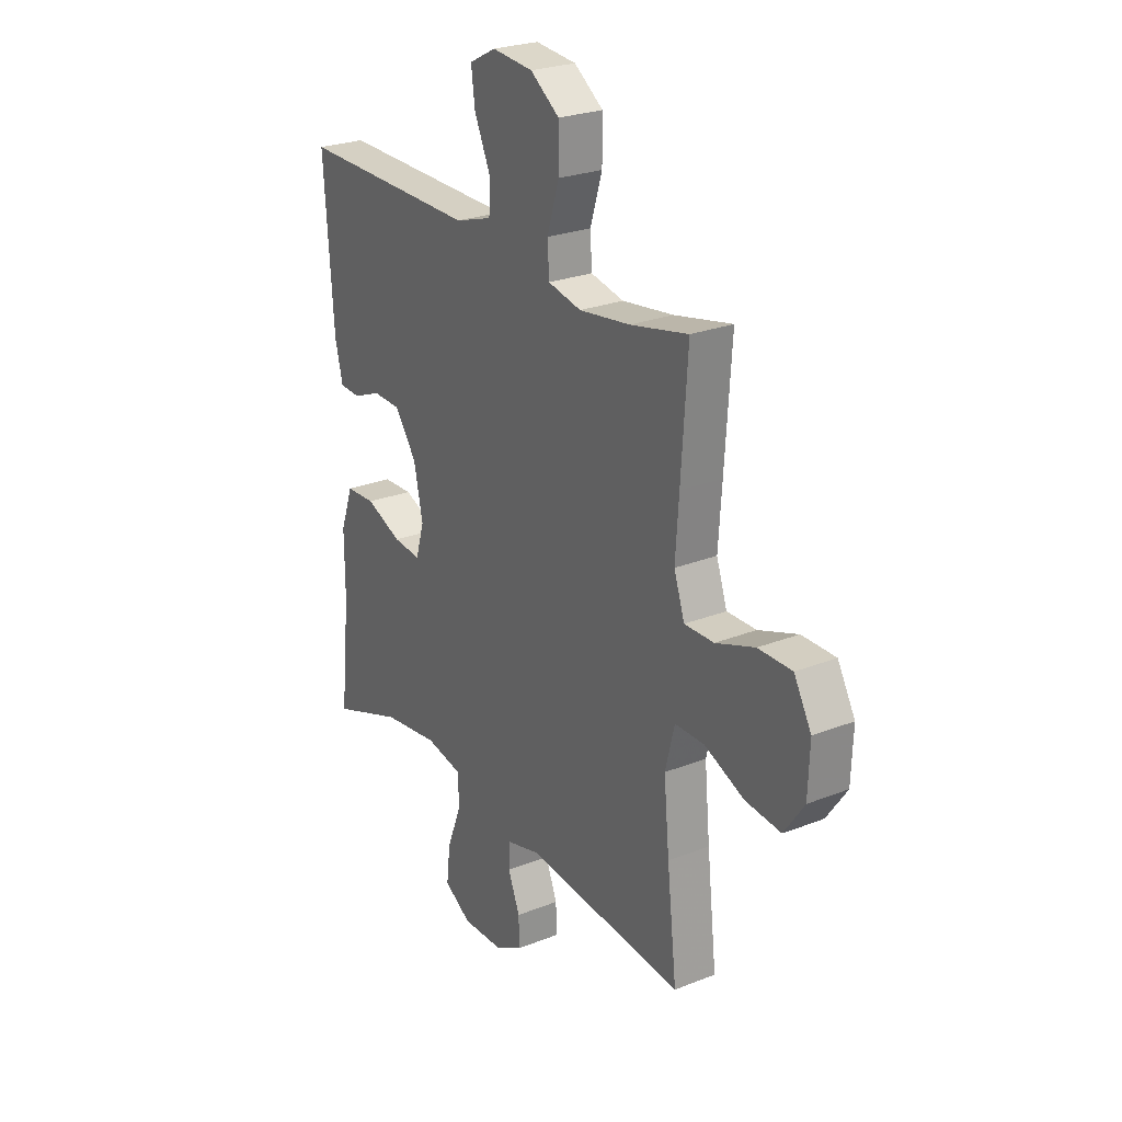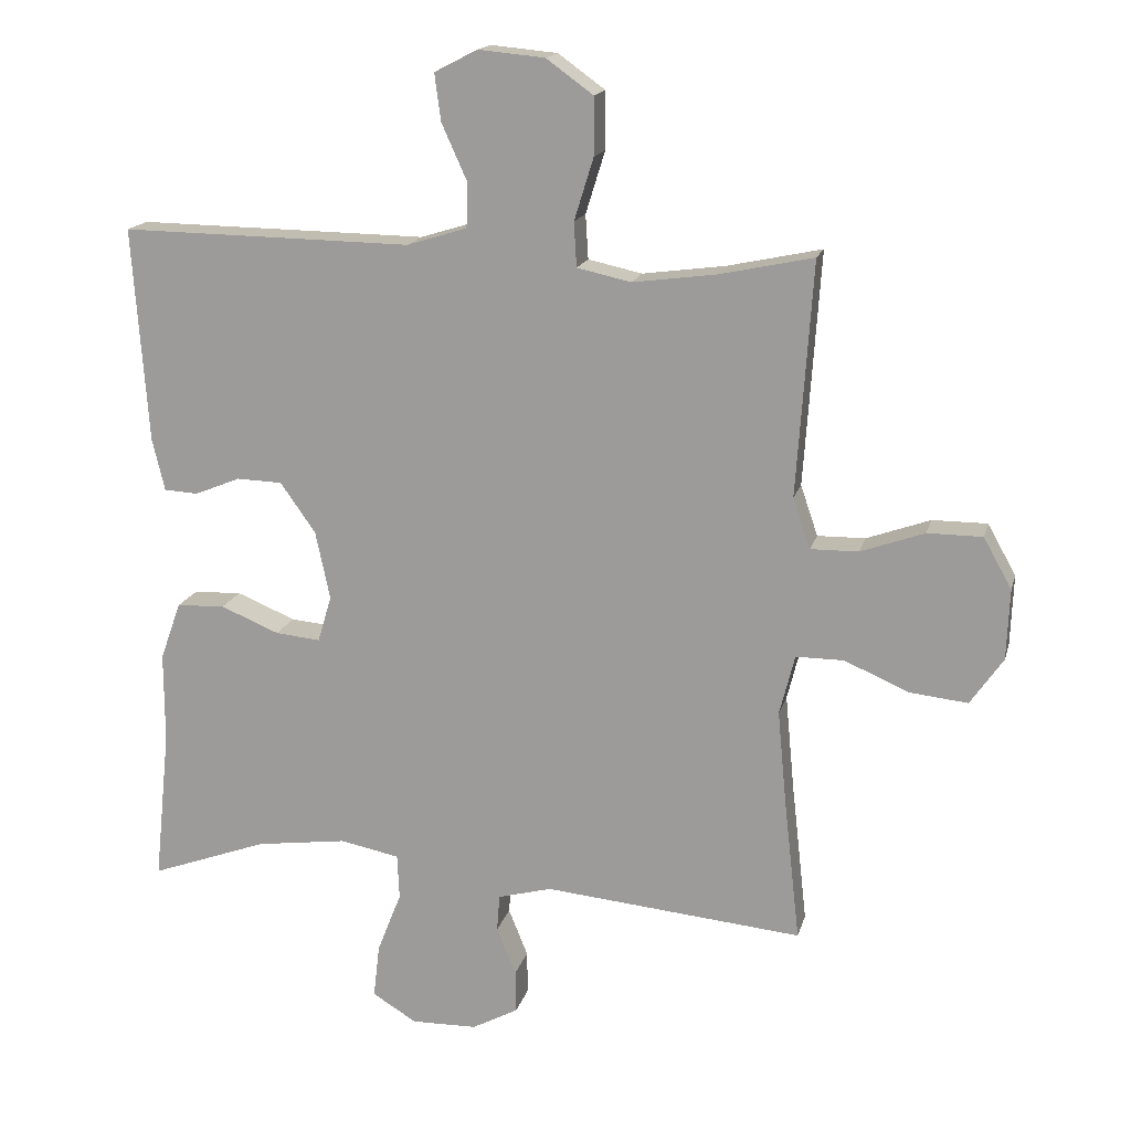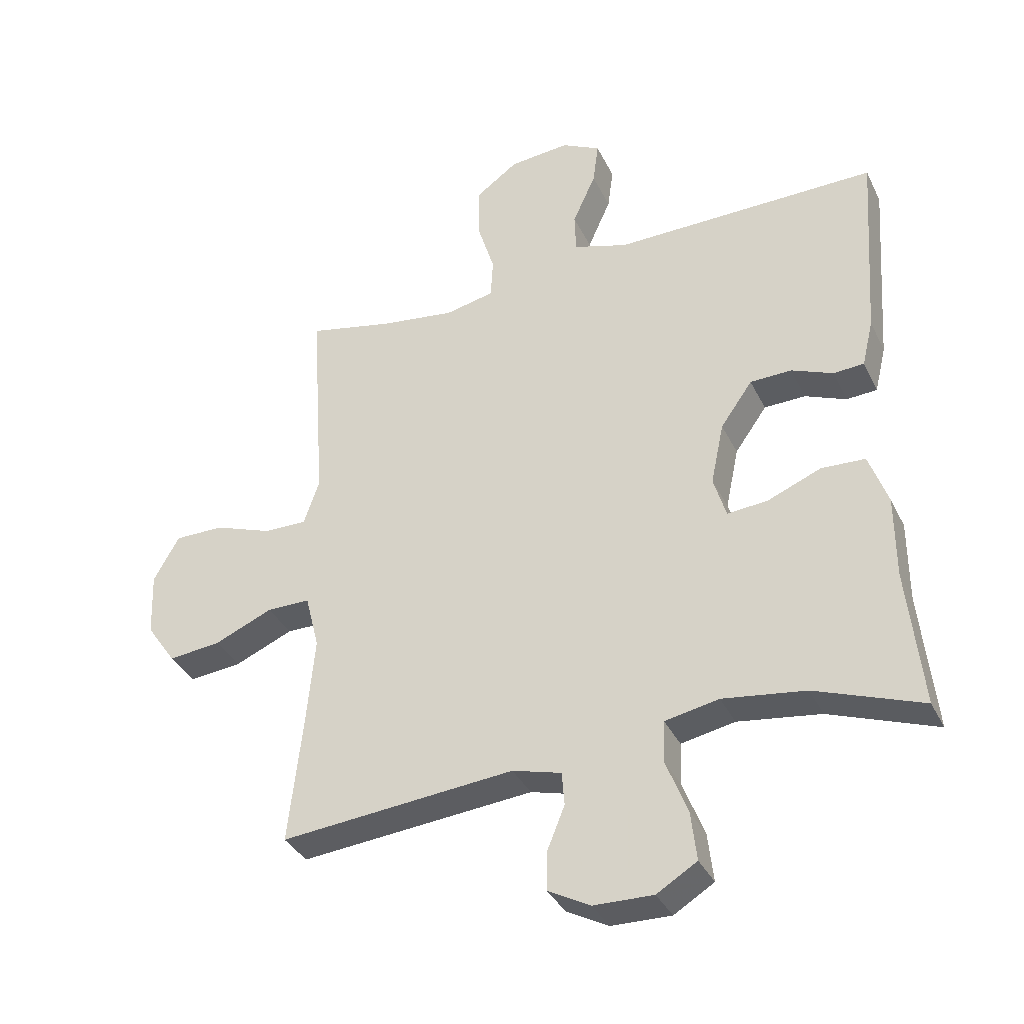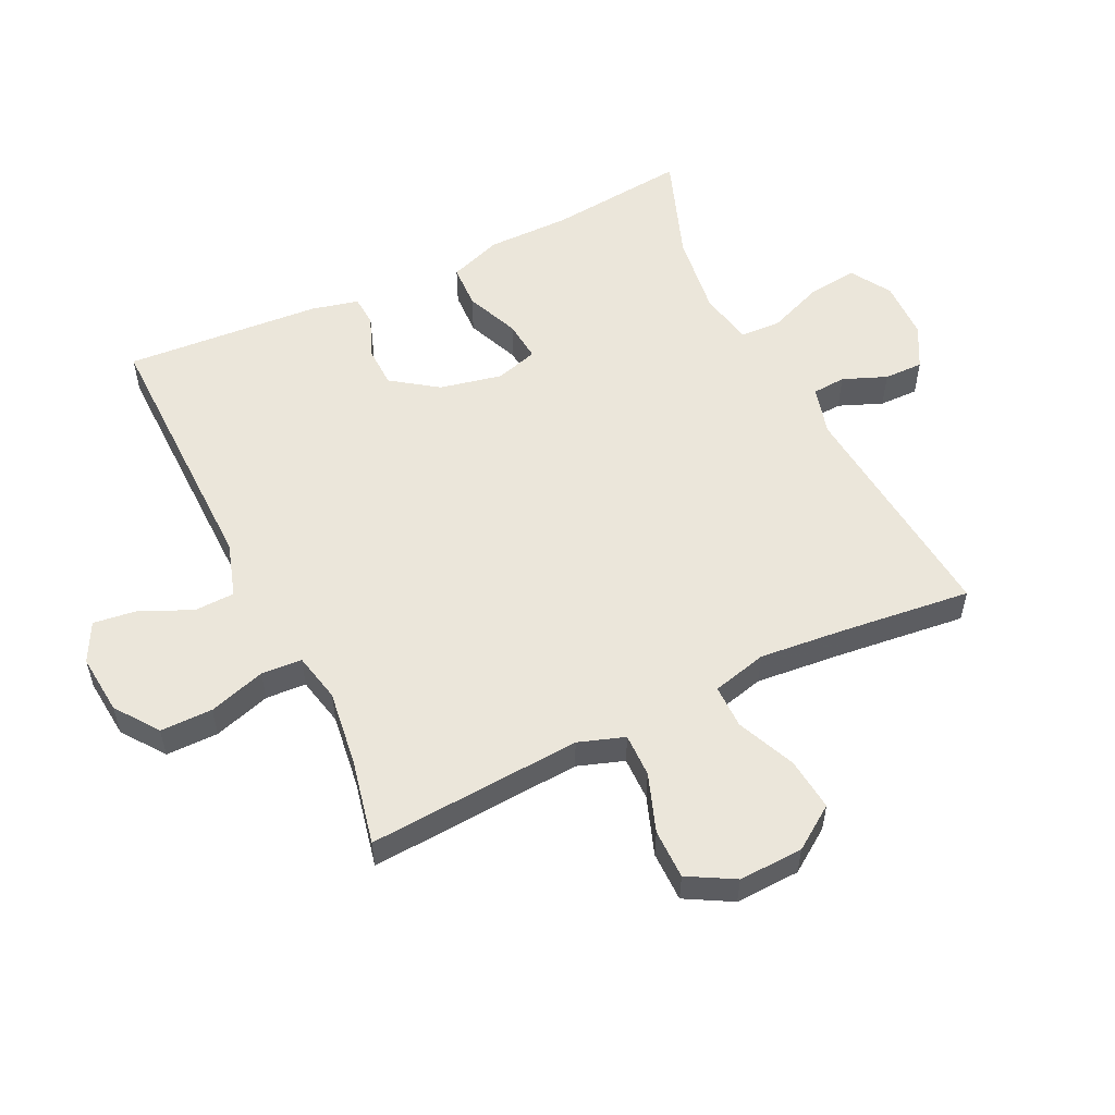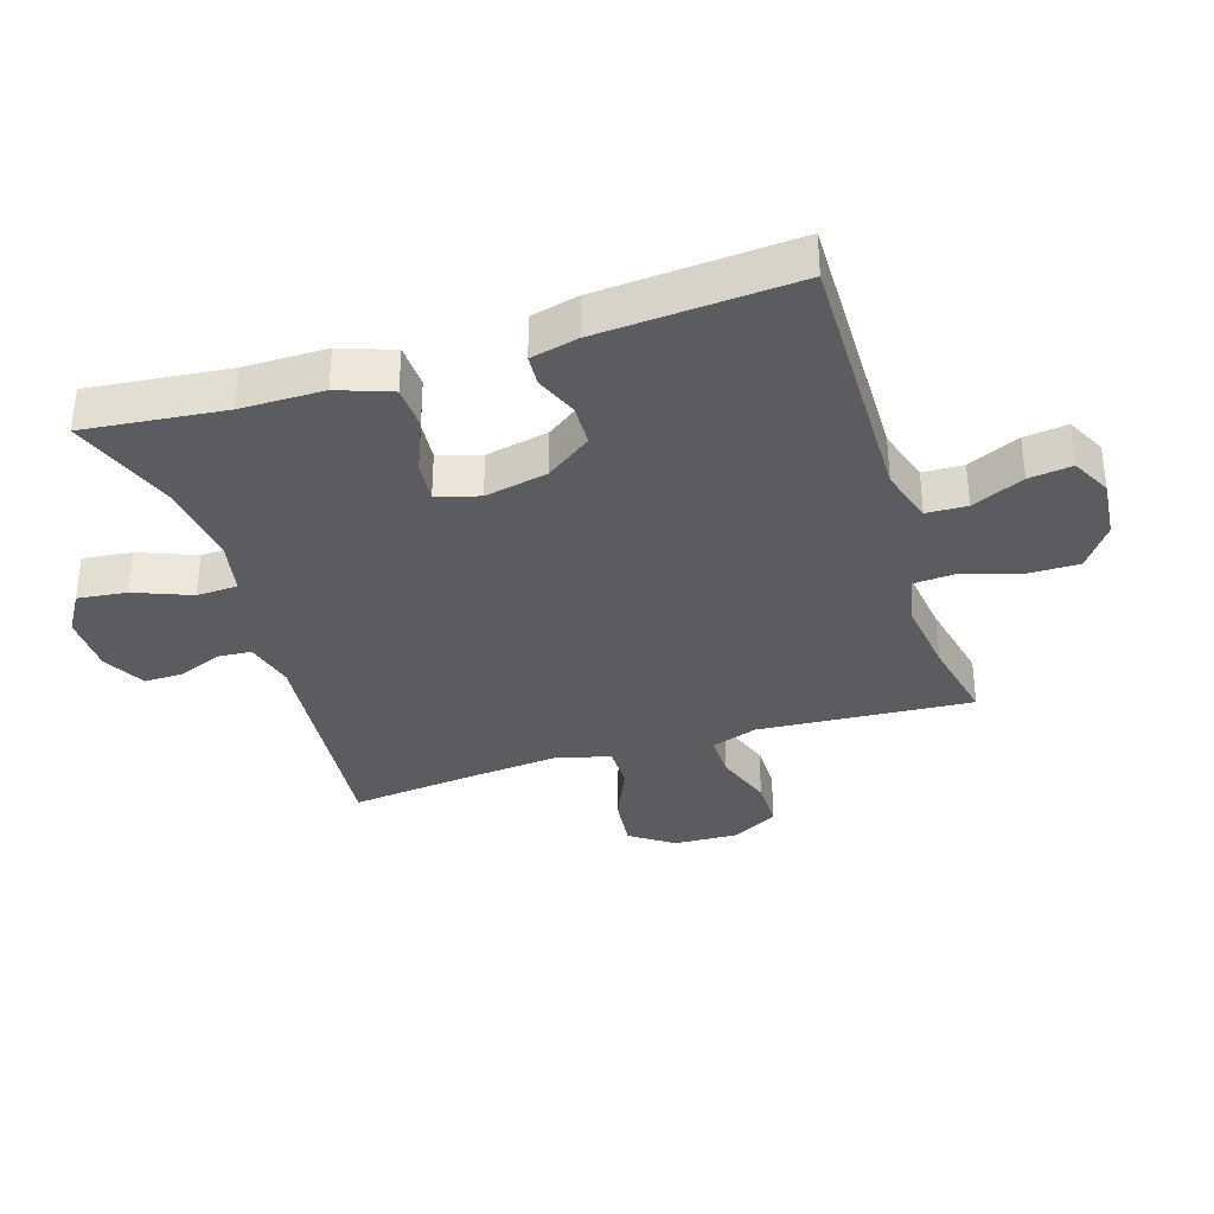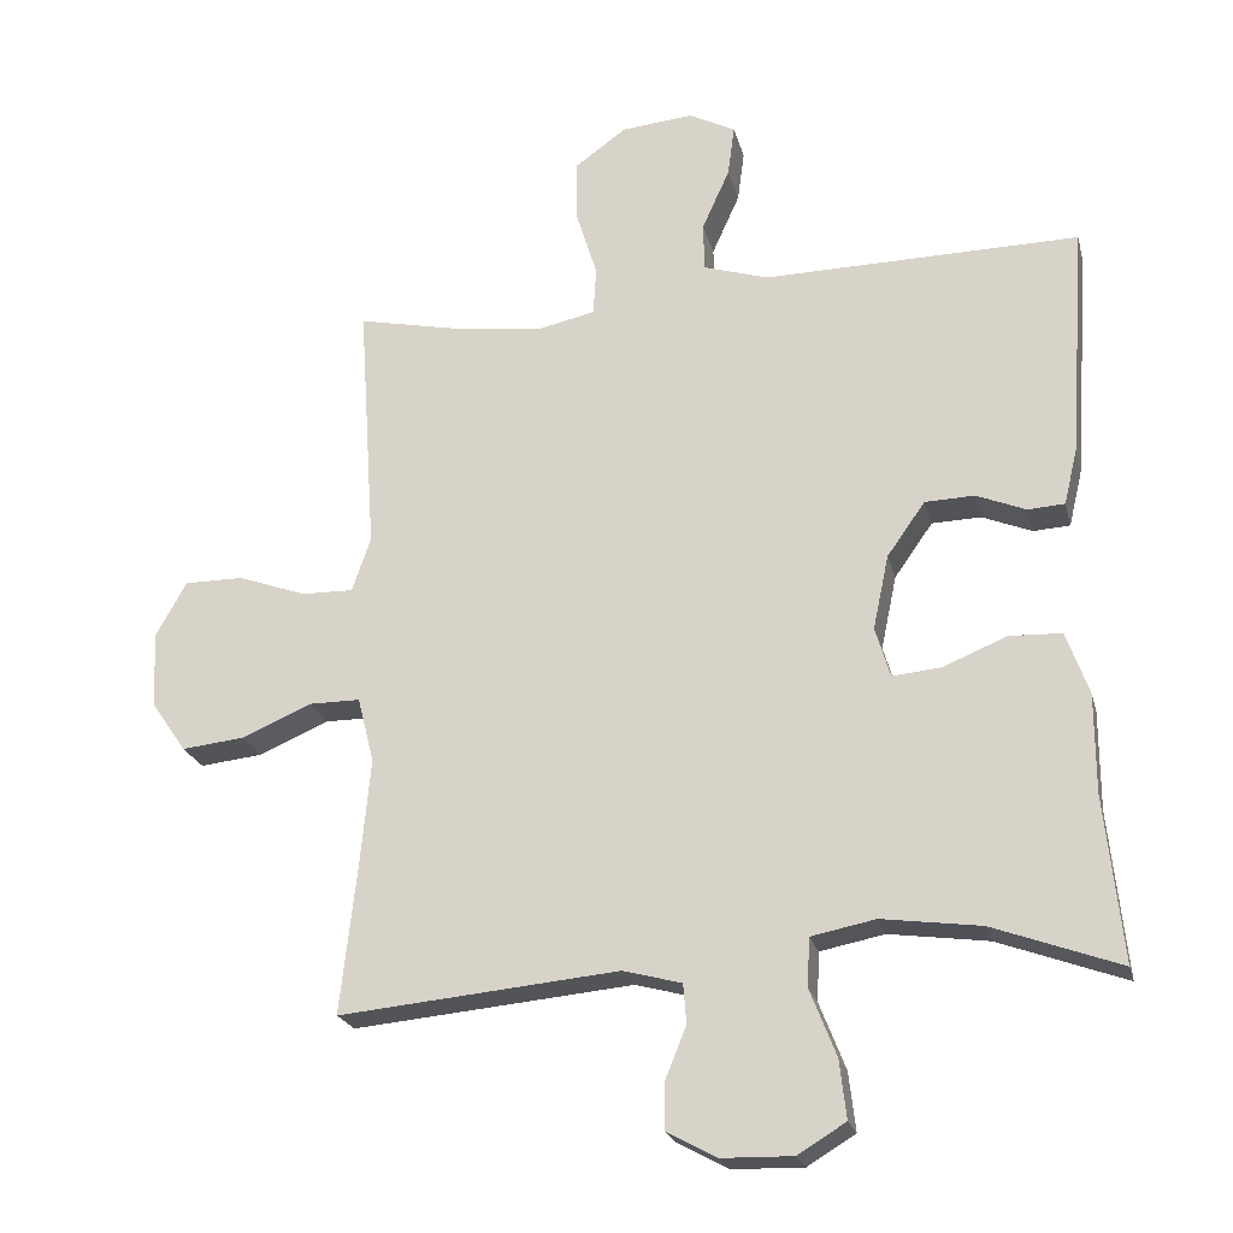
<metadata>
{"format":"obj","ext":"obj","renderer":"f3d","projection":"perspective","resolution":1024,"background":"white","views":[{"elev":25.3,"azim":57.4,"up":"+Z"},{"elev":16.5,"azim":13.8,"up":"+Z"},{"elev":-35.7,"azim":-156.6,"up":"+Z"},{"elev":54.8,"azim":64.2,"up":"+Y"},{"elev":-34.6,"azim":-72.6,"up":"+Y"},{"elev":-22.3,"azim":-166.4,"up":"+Z"}]}
</metadata>
<code>
v -0.5 0.07 -0.5
v -0.477 0.07 -0.279
v -0.477 0.07 -0.148
v -0.447 0.07 -0.064
v -0.377 0.07 -0.061
v -0.292 0.07 -0.096
v -0.227 0.07 -0.102
v -0.207 0.07 -0.035
v -0.228 0.07 0.064
v -0.279 0.07 0.136
v -0.345 0.07 0.138
v -0.411 0.07 0.111
v -0.46 0.07 0.114
v -0.478 0.07 0.189
v -0.5 0.07 0.5
v -0.212 0.07 0.496
v -0.079 0.07 0.494
v 0.008 0.07 0.521
v 0.01 0.07 0.585
v -0.027 0.07 0.667
v -0.036 0.07 0.735
v 0.026 0.07 0.767
v 0.122 0.07 0.758
v 0.19 0.07 0.709
v 0.19 0.07 0.626
v 0.162 0.07 0.536
v 0.166 0.07 0.472
v 0.244 0.07 0.455
v 0.364 0.07 0.471
v 0.5 0.07 0.5
v 0.485 0.07 0.278
v 0.477 0.07 0.162
v 0.502 0.07 0.089
v 0.571 0.07 0.09
v 0.663 0.07 0.123
v 0.742 0.07 0.123
v 0.783 0.07 0.05
v 0.779 0.07 -0.052
v 0.732 0.07 -0.12
v 0.648 0.07 -0.111
v 0.555 0.07 -0.071
v 0.486 0.07 -0.071
v 0.464 0.07 -0.158
v 0.477 0.07 -0.295
v 0.5 0.07 -0.5
v 0.126 0.07 -0.465
v 0.048 0.07 -0.486
v 0.044 0.07 -0.539
v 0.072 0.07 -0.608
v 0.073 0.07 -0.67
v 0.006 0.07 -0.706
v -0.089 0.07 -0.708
v -0.153 0.07 -0.669
v -0.144 0.07 -0.591
v -0.109 0.07 -0.502
v -0.112 0.07 -0.437
v -0.198 0.07 -0.42
v -0.33 0.07 -0.438
v -0.5 0 -0.5
v -0.477 0 -0.279
v -0.477 0 -0.148
v -0.447 0 -0.064
v -0.377 0 -0.061
v -0.292 0 -0.096
v -0.227 0 -0.102
v -0.207 0 -0.035
v -0.228 0 0.064
v -0.279 0 0.136
v -0.345 0 0.138
v -0.411 0 0.111
v -0.46 0 0.114
v -0.478 0 0.189
v -0.5 0 0.5
v -0.212 0 0.496
v -0.079 0 0.494
v 0.008 0 0.521
v 0.01 0 0.585
v -0.027 0 0.667
v -0.036 0 0.735
v 0.026 0 0.767
v 0.122 0 0.758
v 0.19 0 0.709
v 0.19 0 0.626
v 0.162 0 0.536
v 0.166 0 0.472
v 0.244 0 0.455
v 0.364 0 0.471
v 0.5 0 0.5
v 0.485 0 0.278
v 0.477 0 0.162
v 0.502 0 0.089
v 0.571 0 0.09
v 0.663 0 0.123
v 0.742 0 0.123
v 0.783 0 0.05
v 0.779 0 -0.052
v 0.732 0 -0.12
v 0.648 0 -0.111
v 0.555 0 -0.071
v 0.486 0 -0.071
v 0.464 0 -0.158
v 0.477 0 -0.295
v 0.5 0 -0.5
v 0.126 0 -0.465
v 0.048 0 -0.486
v 0.044 0 -0.539
v 0.072 0 -0.608
v 0.073 0 -0.67
v 0.006 0 -0.706
v -0.089 0 -0.708
v -0.153 0 -0.669
v -0.144 0 -0.591
v -0.109 0 -0.502
v -0.112 0 -0.437
v -0.198 0 -0.42
v -0.33 0 -0.438
f 52 53 54 55
f 52 55 56
f 51 52 56
f 48 49 50 51
f 47 48 51 56
f 46 47 56
f 44 45 46 56
f 43 44 56 57
f 38 39 40 41
f 38 41 42
f 37 38 42
f 34 35 36 37
f 33 34 37 42
f 32 33 42 43
f 29 30 31 32
f 28 29 32 43
f 23 24 25 26
f 23 26 27
f 22 23 27
f 19 20 21 22
f 18 19 22 27
f 17 18 27
f 11 12 13 14
f 10 11 14 15
f 9 10 15 16
f 3 4 5 6
f 2 3 6 7
f 58 1 2 7
f 57 58 7
f 43 57 7 8
f 17 27 28 43
f 16 17 43
f 8 9 16 43
f 113 112 111 110
f 114 113 110
f 114 110 109
f 109 108 107 106
f 114 109 106 105
f 114 105 104
f 114 104 103 102
f 115 114 102 101
f 99 98 97 96
f 100 99 96
f 100 96 95
f 95 94 93 92
f 100 95 92 91
f 101 100 91 90
f 90 89 88 87
f 101 90 87 86
f 84 83 82 81
f 85 84 81
f 85 81 80
f 80 79 78 77
f 85 80 77 76
f 85 76 75
f 72 71 70 69
f 73 72 69 68
f 74 73 68 67
f 64 63 62 61
f 65 64 61 60
f 65 60 59 116
f 65 116 115
f 66 65 115 101
f 101 86 85 75
f 101 75 74
f 101 74 67 66
f 1 59 60 2
f 2 60 61 3
f 3 61 62 4
f 4 62 63 5
f 5 63 64 6
f 6 64 65 7
f 7 65 66 8
f 8 66 67 9
f 9 67 68 10
f 10 68 69 11
f 11 69 70 12
f 12 70 71 13
f 13 71 72 14
f 14 72 73 15
f 15 73 74 16
f 16 74 75 17
f 17 75 76 18
f 18 76 77 19
f 19 77 78 20
f 20 78 79 21
f 21 79 80 22
f 22 80 81 23
f 23 81 82 24
f 24 82 83 25
f 25 83 84 26
f 26 84 85 27
f 27 85 86 28
f 28 86 87 29
f 29 87 88 30
f 30 88 89 31
f 31 89 90 32
f 32 90 91 33
f 33 91 92 34
f 34 92 93 35
f 35 93 94 36
f 36 94 95 37
f 37 95 96 38
f 38 96 97 39
f 39 97 98 40
f 40 98 99 41
f 41 99 100 42
f 42 100 101 43
f 43 101 102 44
f 44 102 103 45
f 45 103 104 46
f 46 104 105 47
f 47 105 106 48
f 48 106 107 49
f 49 107 108 50
f 50 108 109 51
f 51 109 110 52
f 52 110 111 53
f 53 111 112 54
f 54 112 113 55
f 55 113 114 56
f 56 114 115 57
f 57 115 116 58
f 58 116 59 1

</code>
